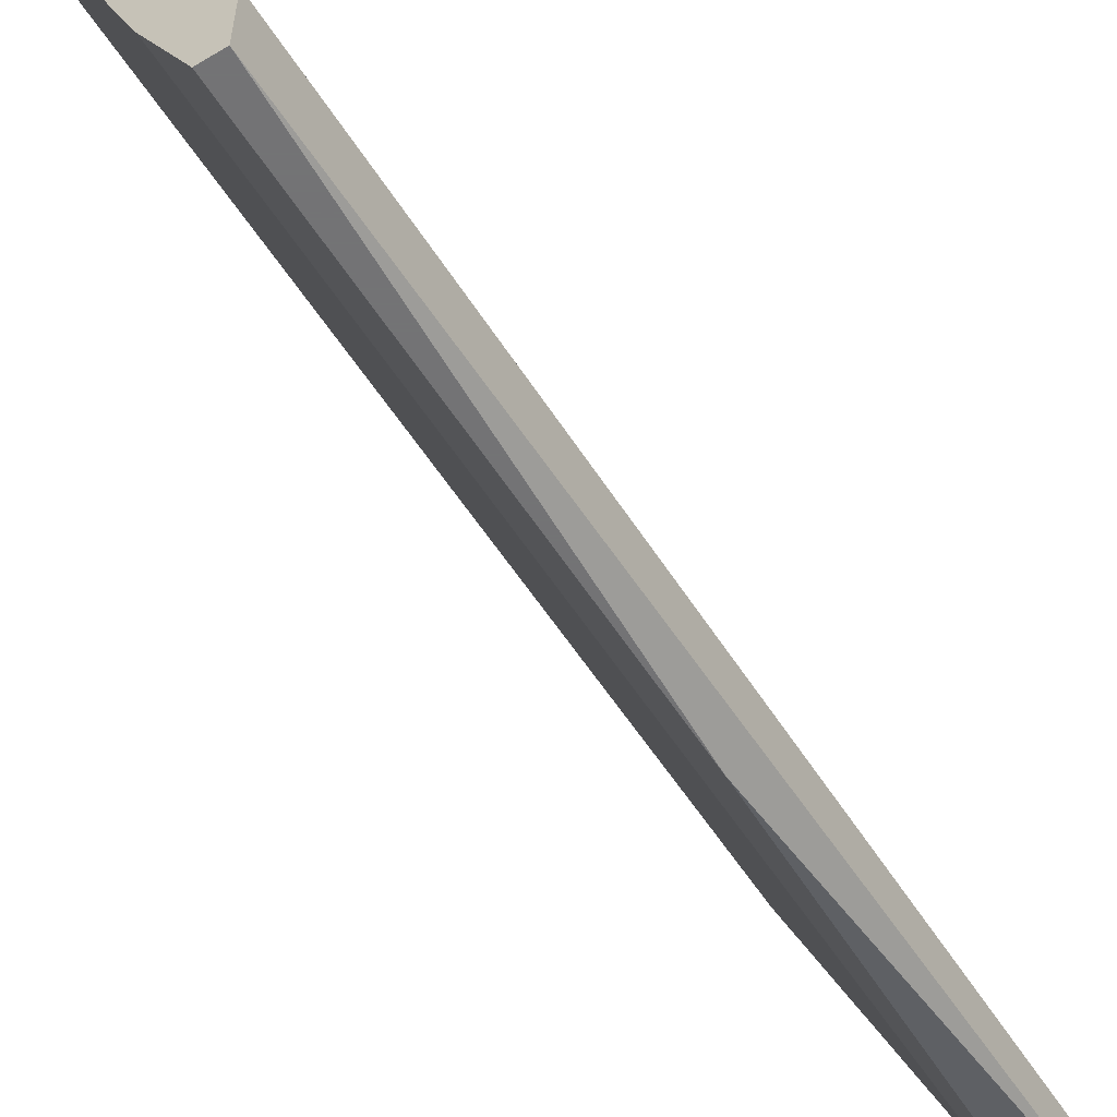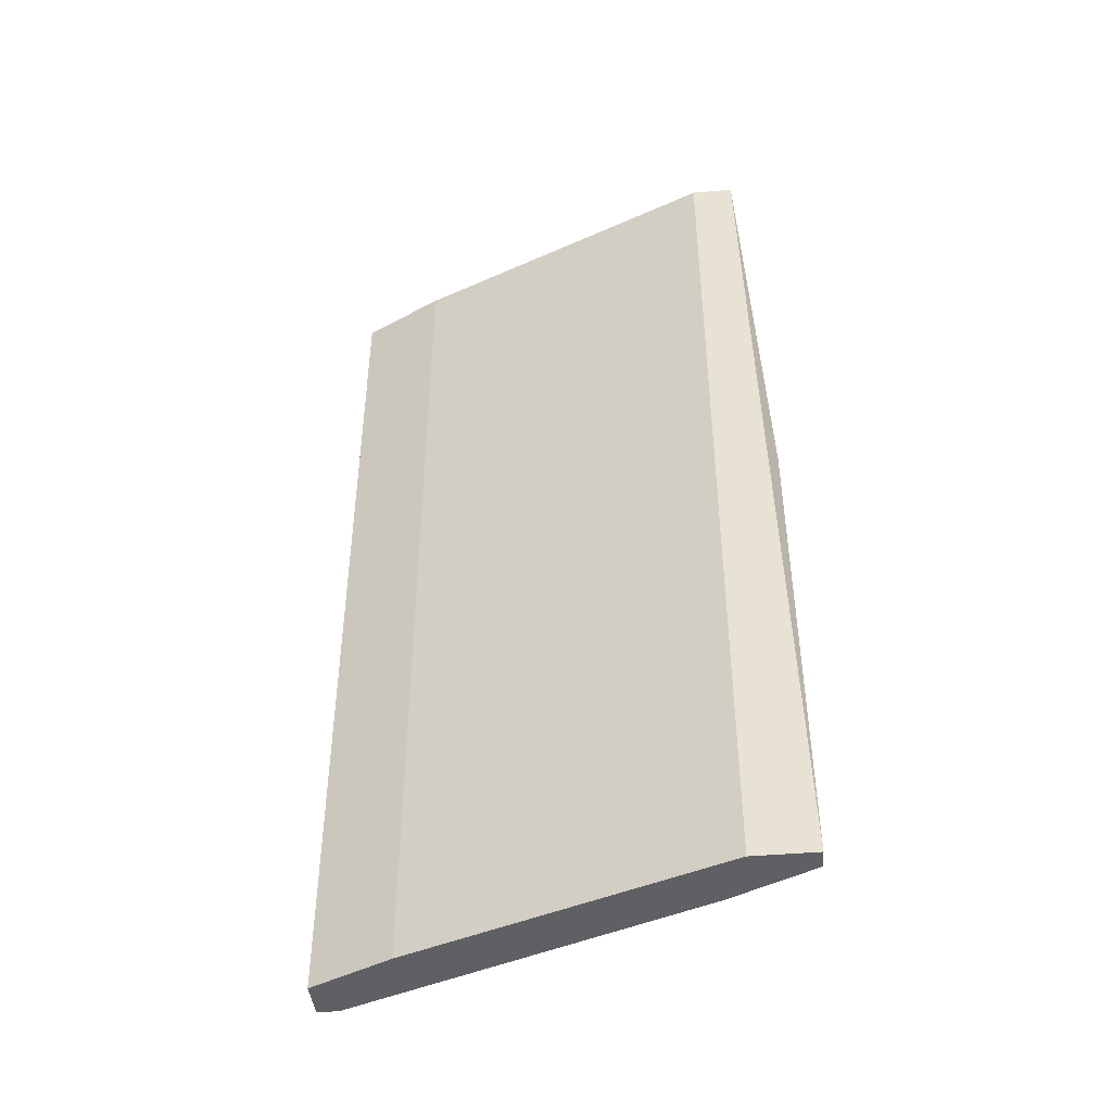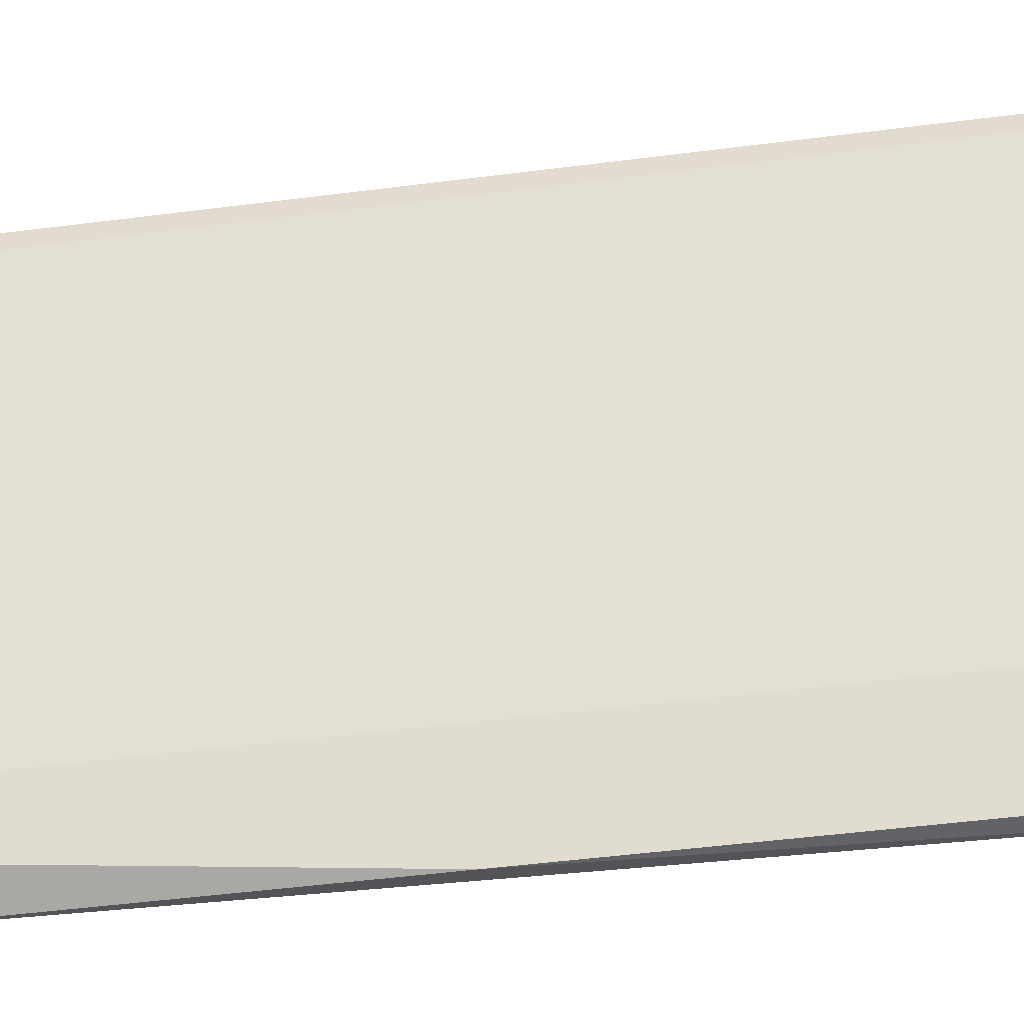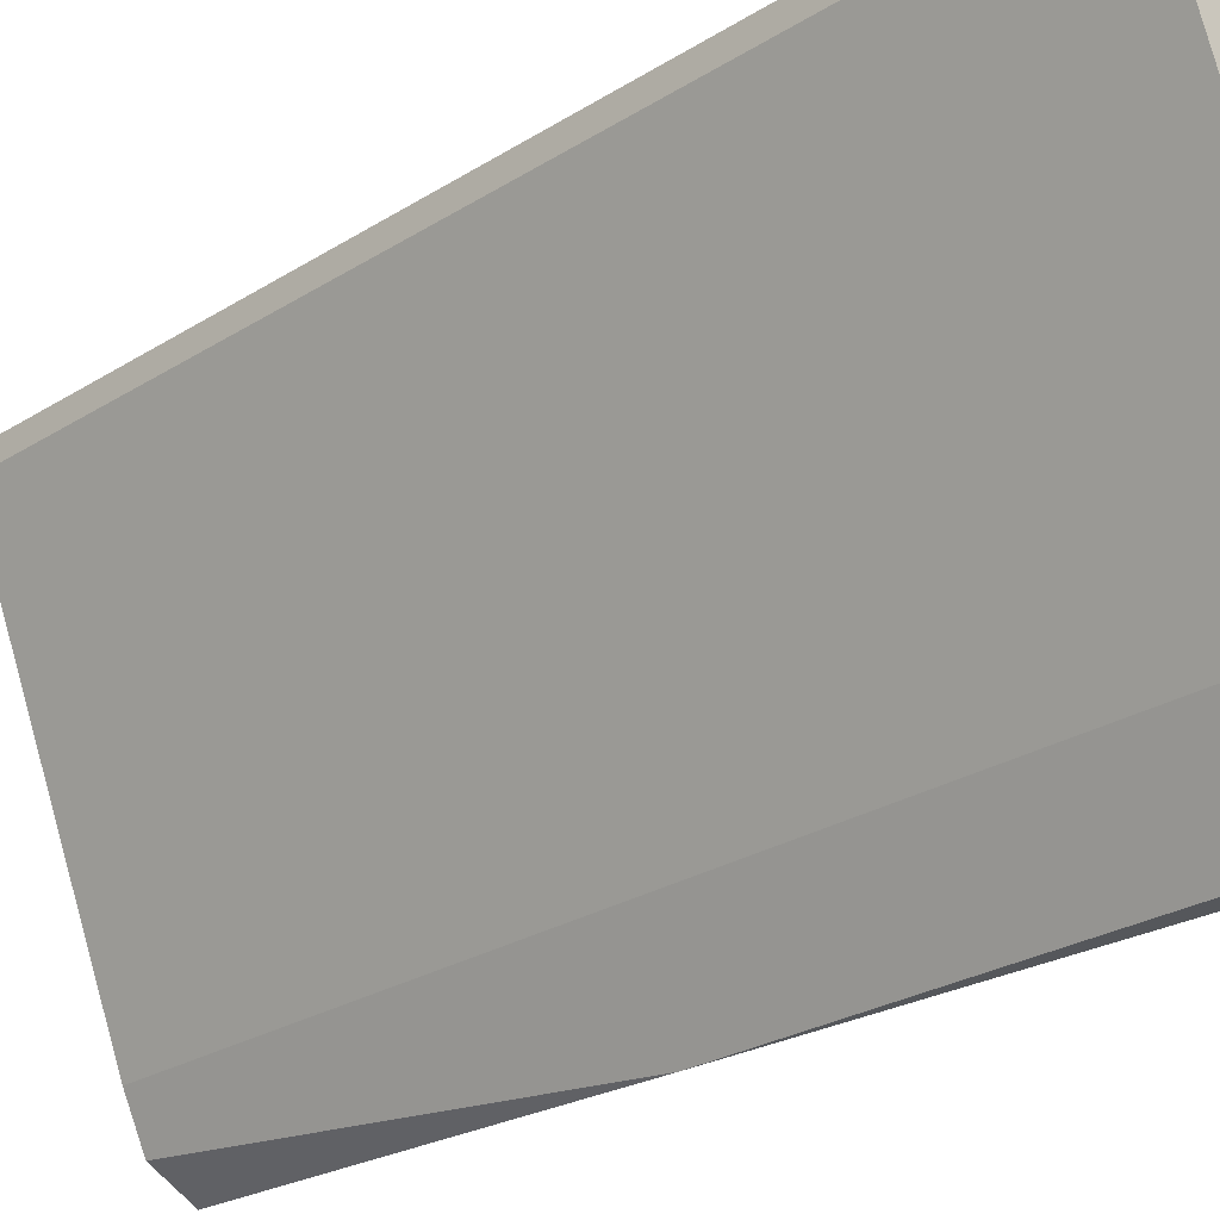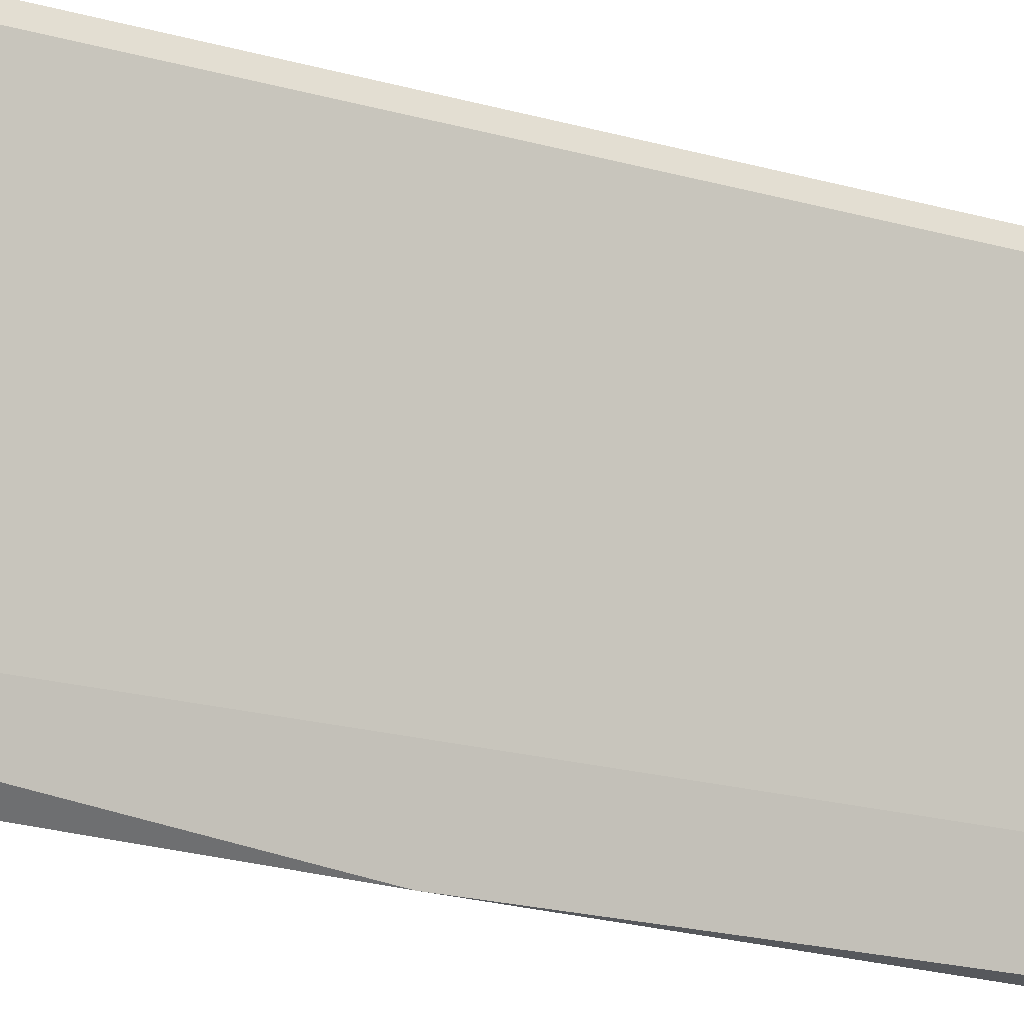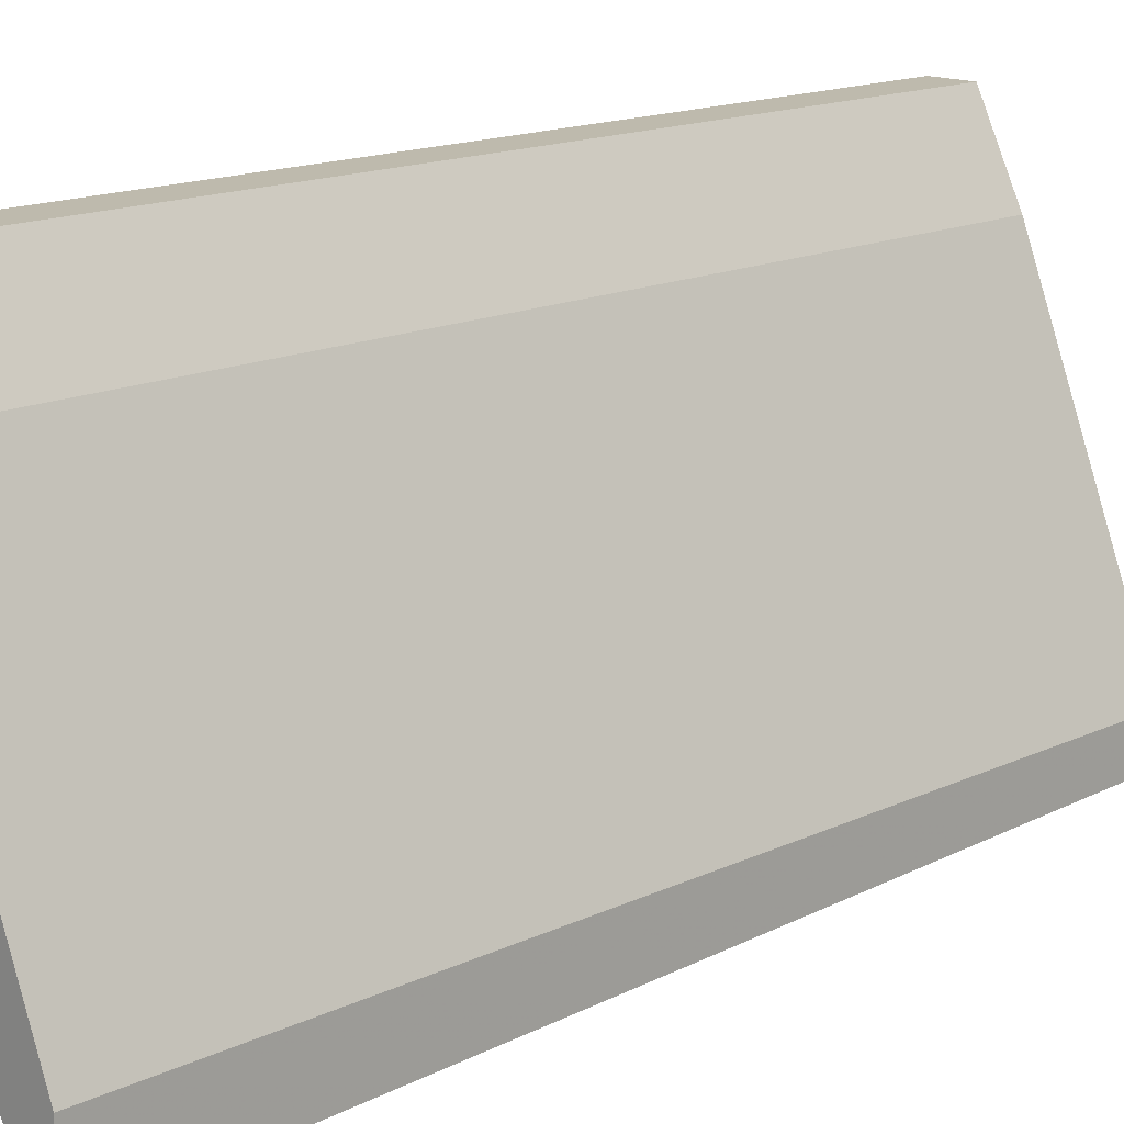
<metadata>
{"format":"obj","ext":"obj","renderer":"f3d","projection":"perspective","resolution":1024,"background":"white","views":[{"elev":-56.0,"azim":32.0,"up":"+Z"},{"elev":-43.1,"azim":95.9,"up":"+Y"},{"elev":-50.9,"azim":-82.1,"up":"+Z"},{"elev":-26.4,"azim":-45.5,"up":"+Z"},{"elev":-28.0,"azim":-111.1,"up":"+Z"},{"elev":15.4,"azim":45.1,"up":"+Z"}]}
</metadata>
<code>
v 0.6802 0.0367 0.2211
v 0.6652 0.1292 0.2684
v 0.6609 0.1292 0.2684
v 0.6652 0.0367 0.2684
v 0.6824 0.1292 0.2275
v 0.6609 0.0367 0.2662
v 0.6759 0.1292 0.2297
v 0.6824 0.0367 0.2275
v 0.6695 0.08618 0.2598
v 0.6824 0.1292 0.2232
v 0.6609 0.1292 0.2662
v 0.6759 0.0367 0.2297
v 0.6802 0.08618 0.2211
v 0.6824 0.0367 0.2211
v 0.6695 0.0367 0.2598
v 0.6695 0.1292 0.2598
v 0.6609 0.0367 0.2684
v 0.6781 0.1292 0.2254
f 10 13 18
f 2 3 4
f 3 2 5
f 1 4 6
f 3 5 7
f 4 1 8
f 2 4 9
f 7 5 10
f 5 8 10
f 6 3 11
f 3 7 11
f 7 6 11
f 1 6 12
f 6 7 12
f 13 10 14
f 8 1 14
f 10 8 14
f 1 13 14
f 4 8 15
f 8 9 15
f 9 4 15
f 5 2 16
f 8 5 16
f 9 8 16
f 2 9 16
f 4 3 17
f 3 6 17
f 6 4 17
f 7 10 18
f 1 12 18
f 12 7 18
f 13 1 18

</code>
